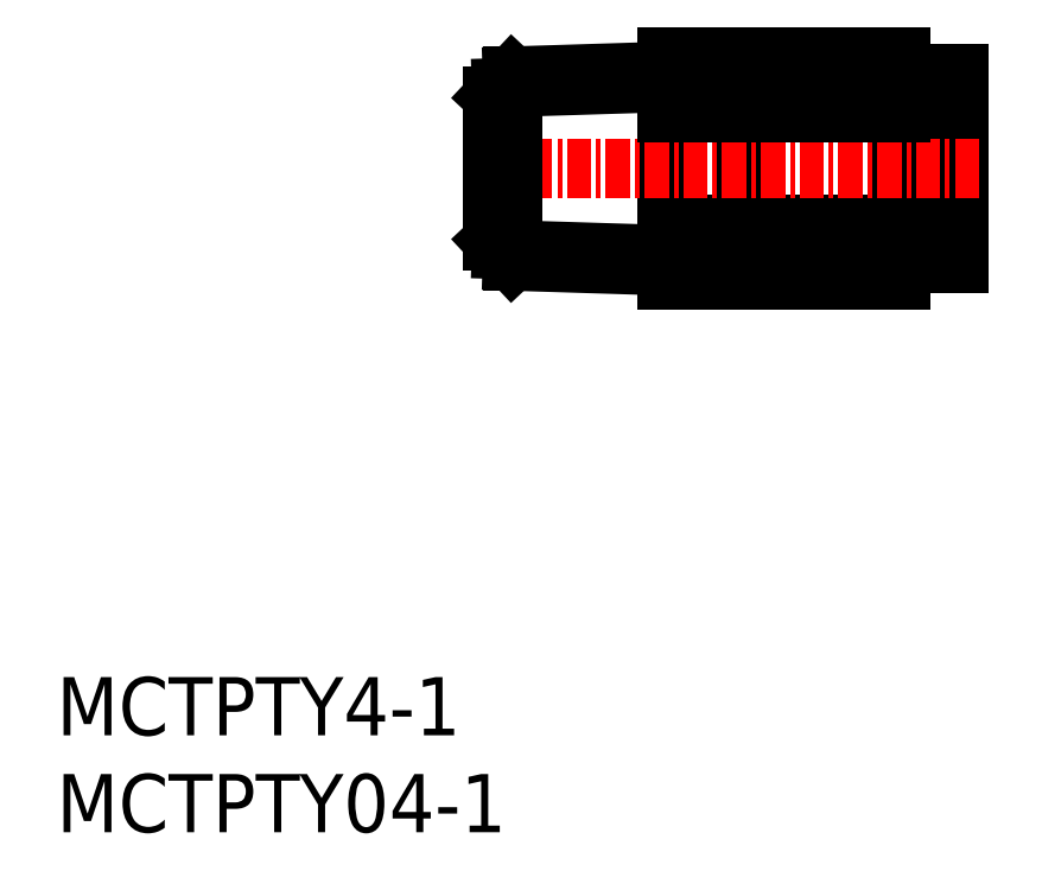
<metadata>
{"format":"dxf","ext":"dxf","renderer":"ezdxf+matplotlib","layout":"modelspace","background":"white","min_lineweight":24,"dpi":150}
</metadata>
<code>
0
SECTION
2
ENTITIES
0
INSERT
8
0
2
*U2
10
0
20
0
30
0
0
INSERT
8
0
2
*U3
10
0
20
0
30
0
0
LINE
8
0
10
31.5
20
40
30
0
11
31.5
21
28.45
31
0
0
LINE
8
0
10
35.5
20
40
30
0
11
35.5
21
28.45
31
0
0
LINE
8
0
10
23.5
20
39
30
0
11
22.5
21
37.93
31
0
0
LINE
8
0
10
31.5
20
39.25
30
0
11
23.5
21
39
31
0
0
LINE
8
0
10
46.5
20
39.13
30
0
11
43.5
21
39.13
31
0
0
LINE
8
0
10
46.5
20
29.33
30
0
11
43.5
21
29.33
31
0
0
LINE
8
0
10
46.5
20
39.13
30
0
11
46.5
21
29.33
31
0
0
LINE
8
0
10
43.5
20
40
30
0
11
43.5
21
28.45
31
0
0
LINE
8
0
10
43.5
20
28.45
30
0
11
31.5
21
28.45
31
0
0
LINE
8
0
10
43.5
20
31.34
30
0
11
31.5
21
31.34
31
0
0
LINE
8
0
10
43.5
20
40
30
0
11
31.5
21
40
31
0
0
LINE
8
CENTER
10
47.57
20
34.23
30
0
11
21.35
21
34.23
31
0
0
LINE
8
0
10
43.5
20
37.11
30
0
11
31.5
21
37.11
31
0
0
LINE
8
0
10
31.5
20
38.67
30
0
11
22.94
21
38.4
31
0
0
LINE
8
0
10
23.5
20
29.45
30
0
11
22.5
21
30.52
31
0
0
LINE
8
0
10
22.5
20
30.52
30
0
11
22.5
21
37.93
31
0
0
LINE
8
0
10
31.5
20
29.2
30
0
11
23.5
21
29.45
31
0
0
LINE
8
0
10
23.5
20
39
30
0
11
23.5
21
29.45
31
0
0
LINE
8
0
10
31.5
20
29.79
30
0
11
22.94
21
30.05
31
0
0
ENDSEC
0
EOF

</code>
